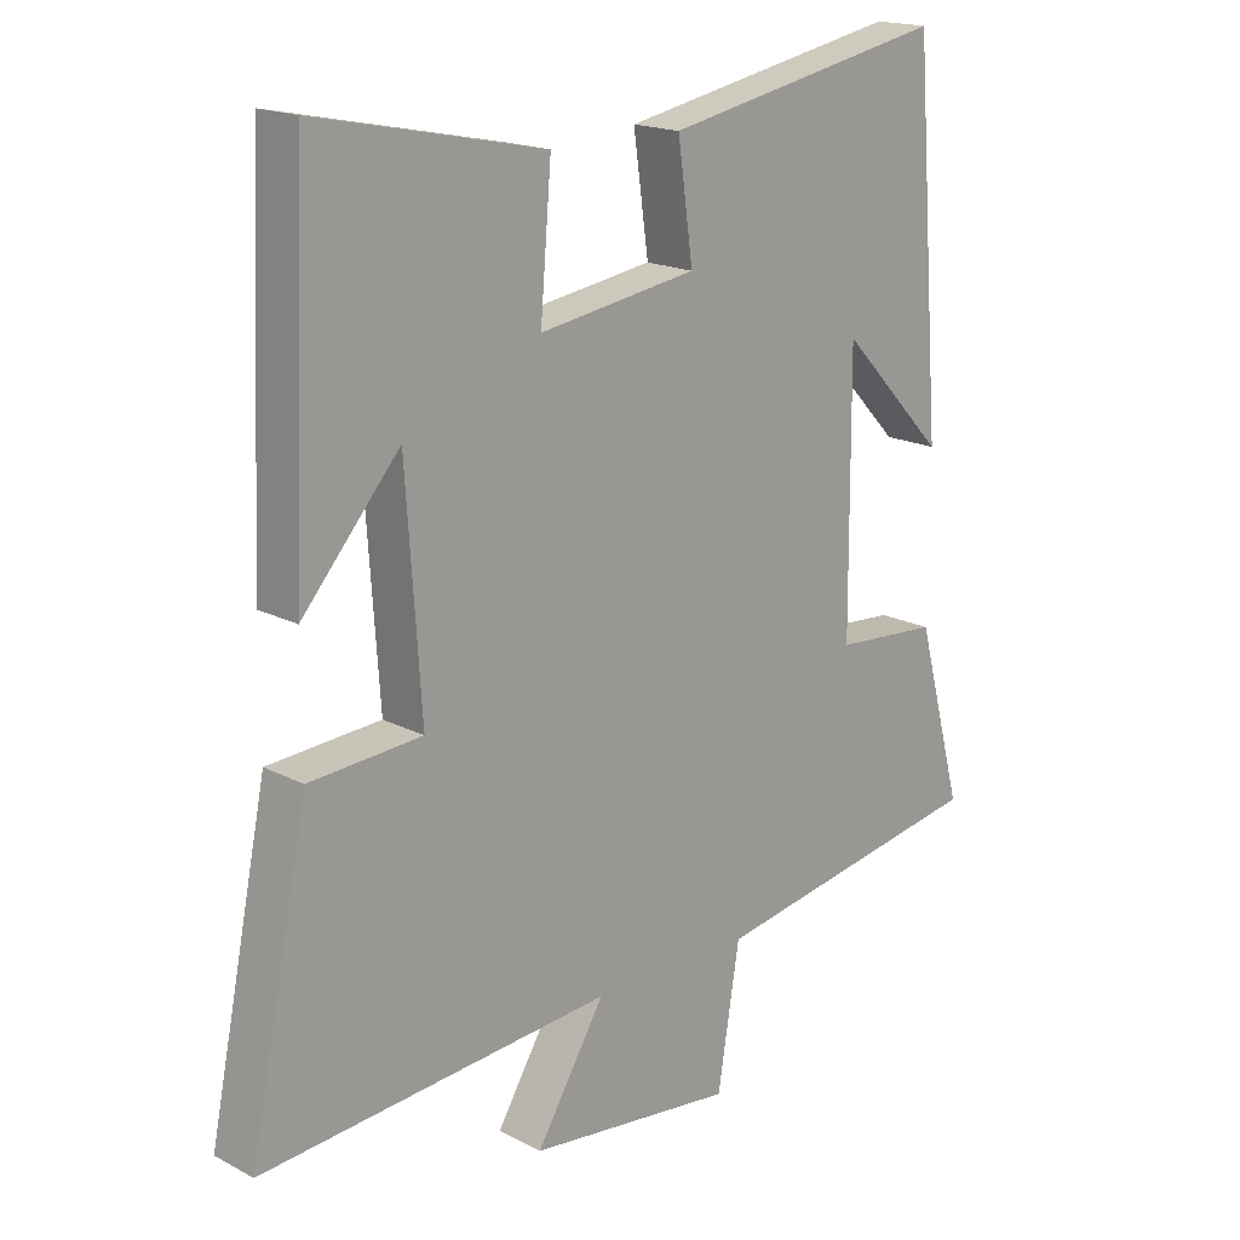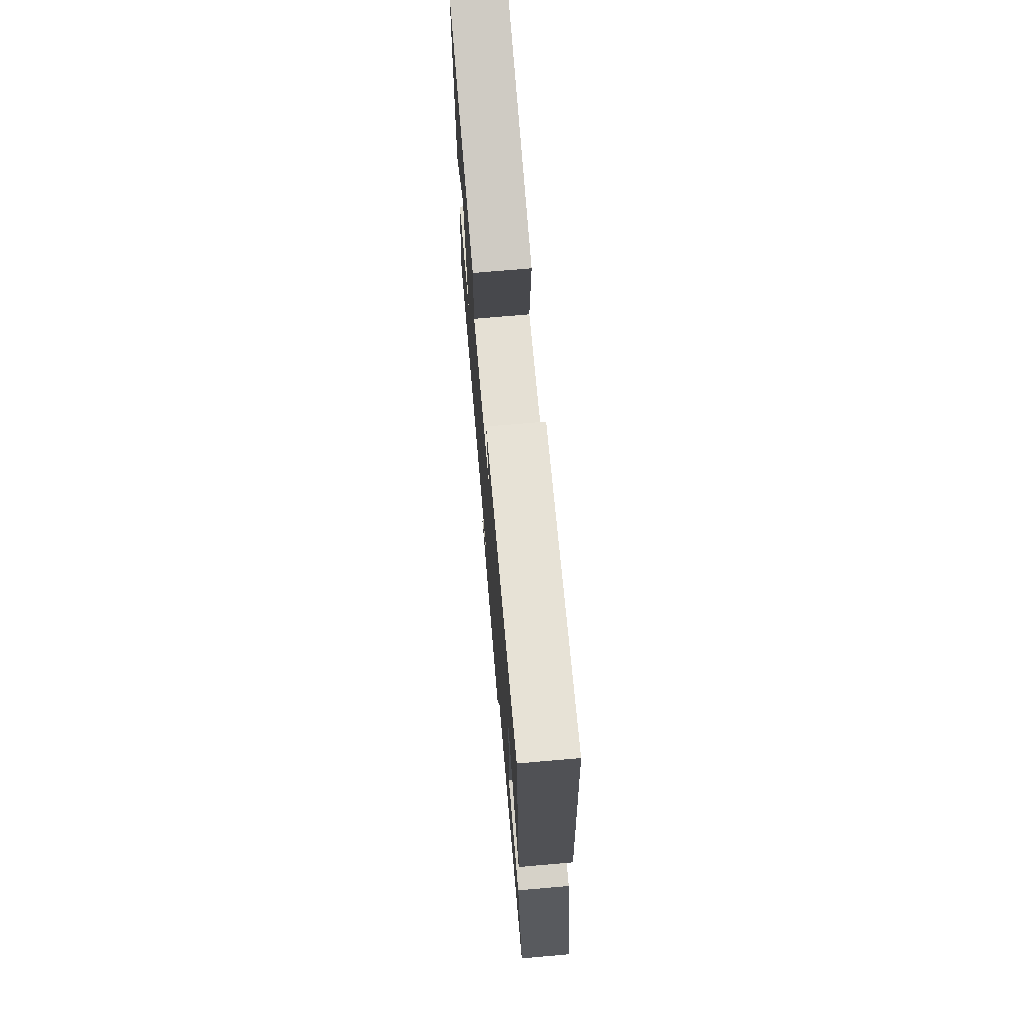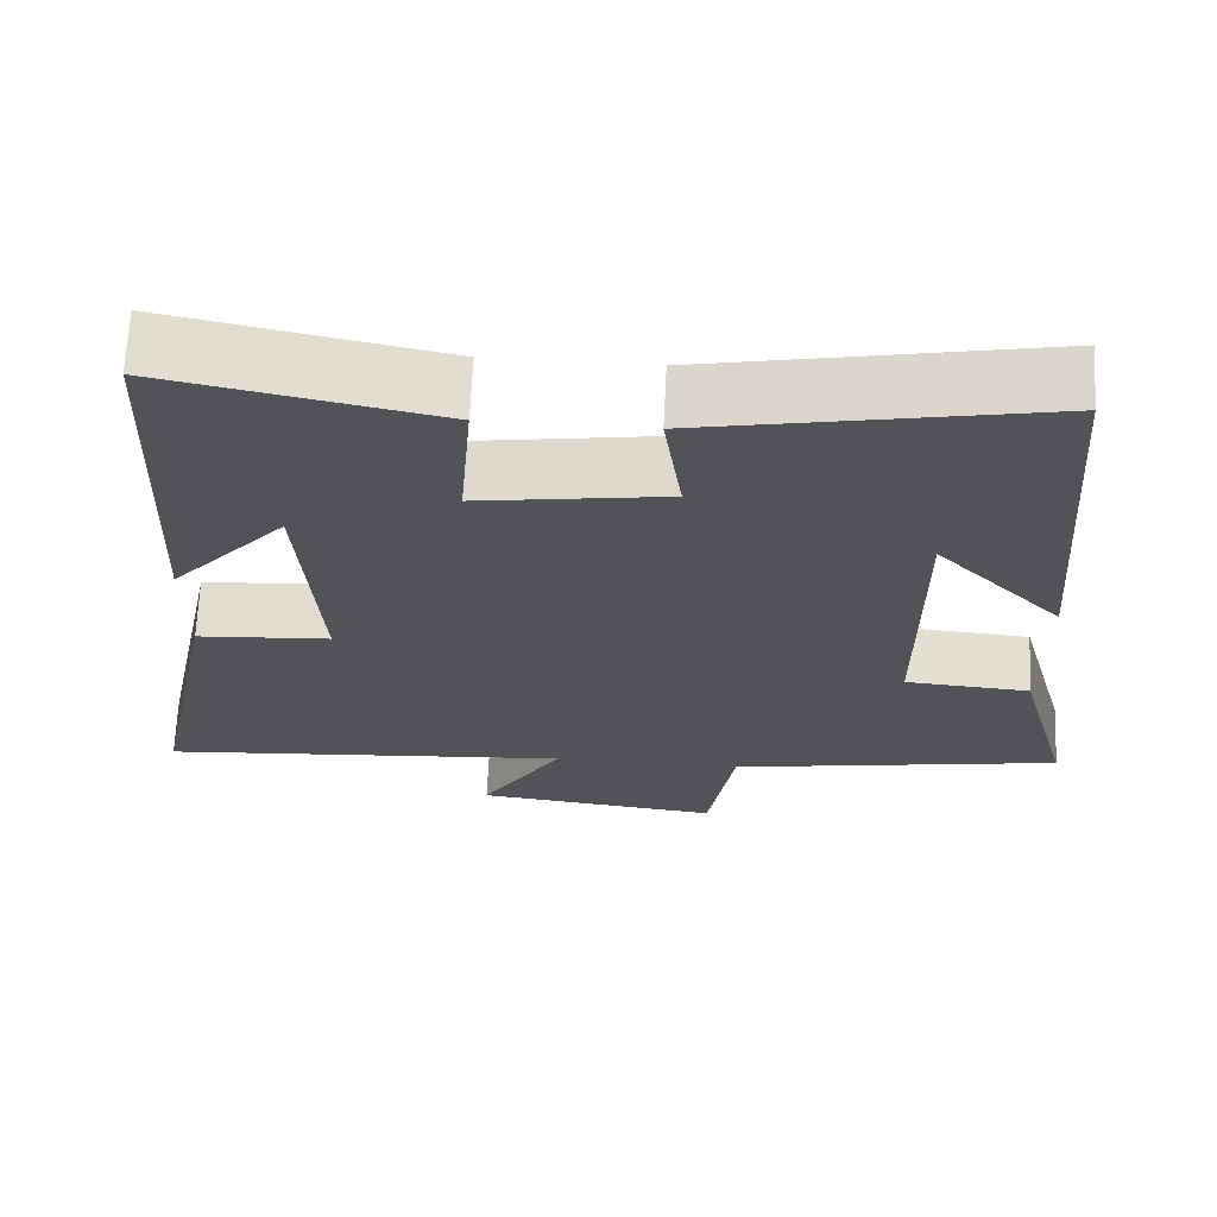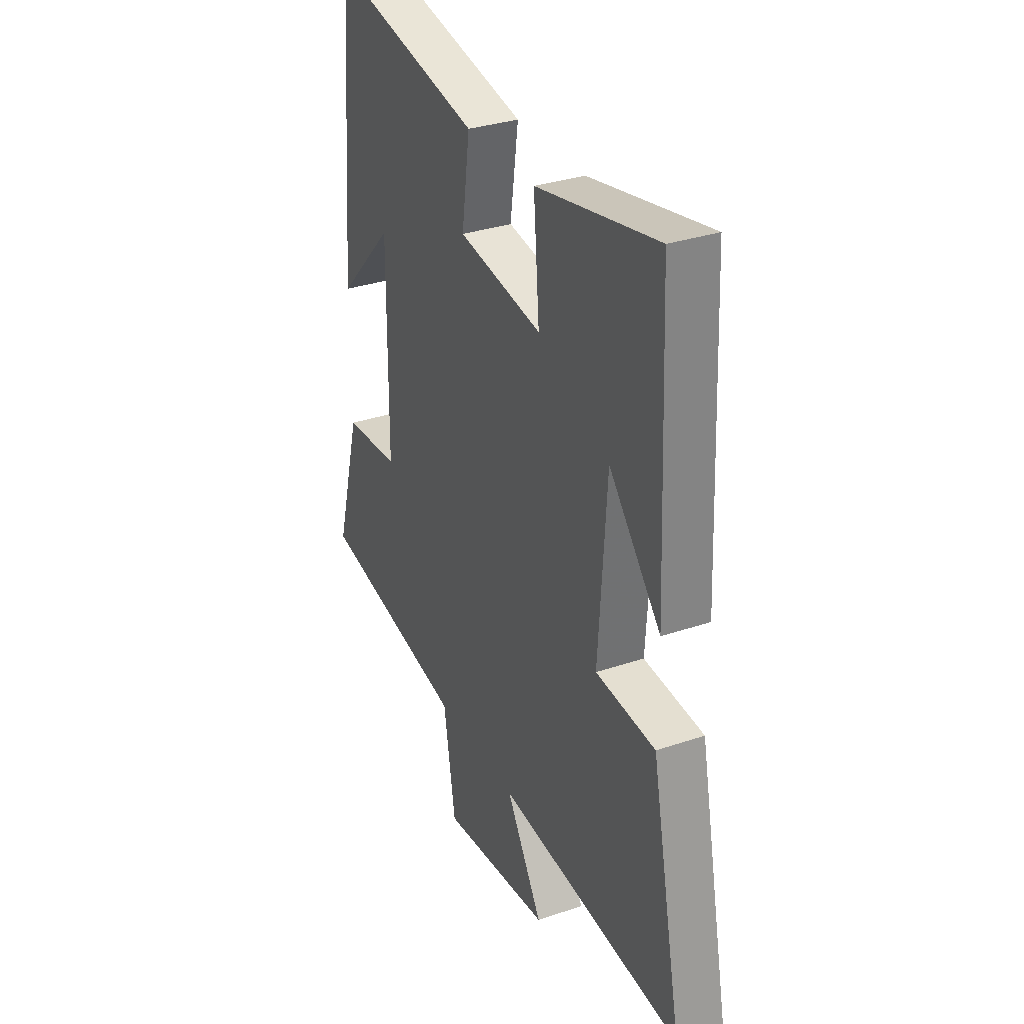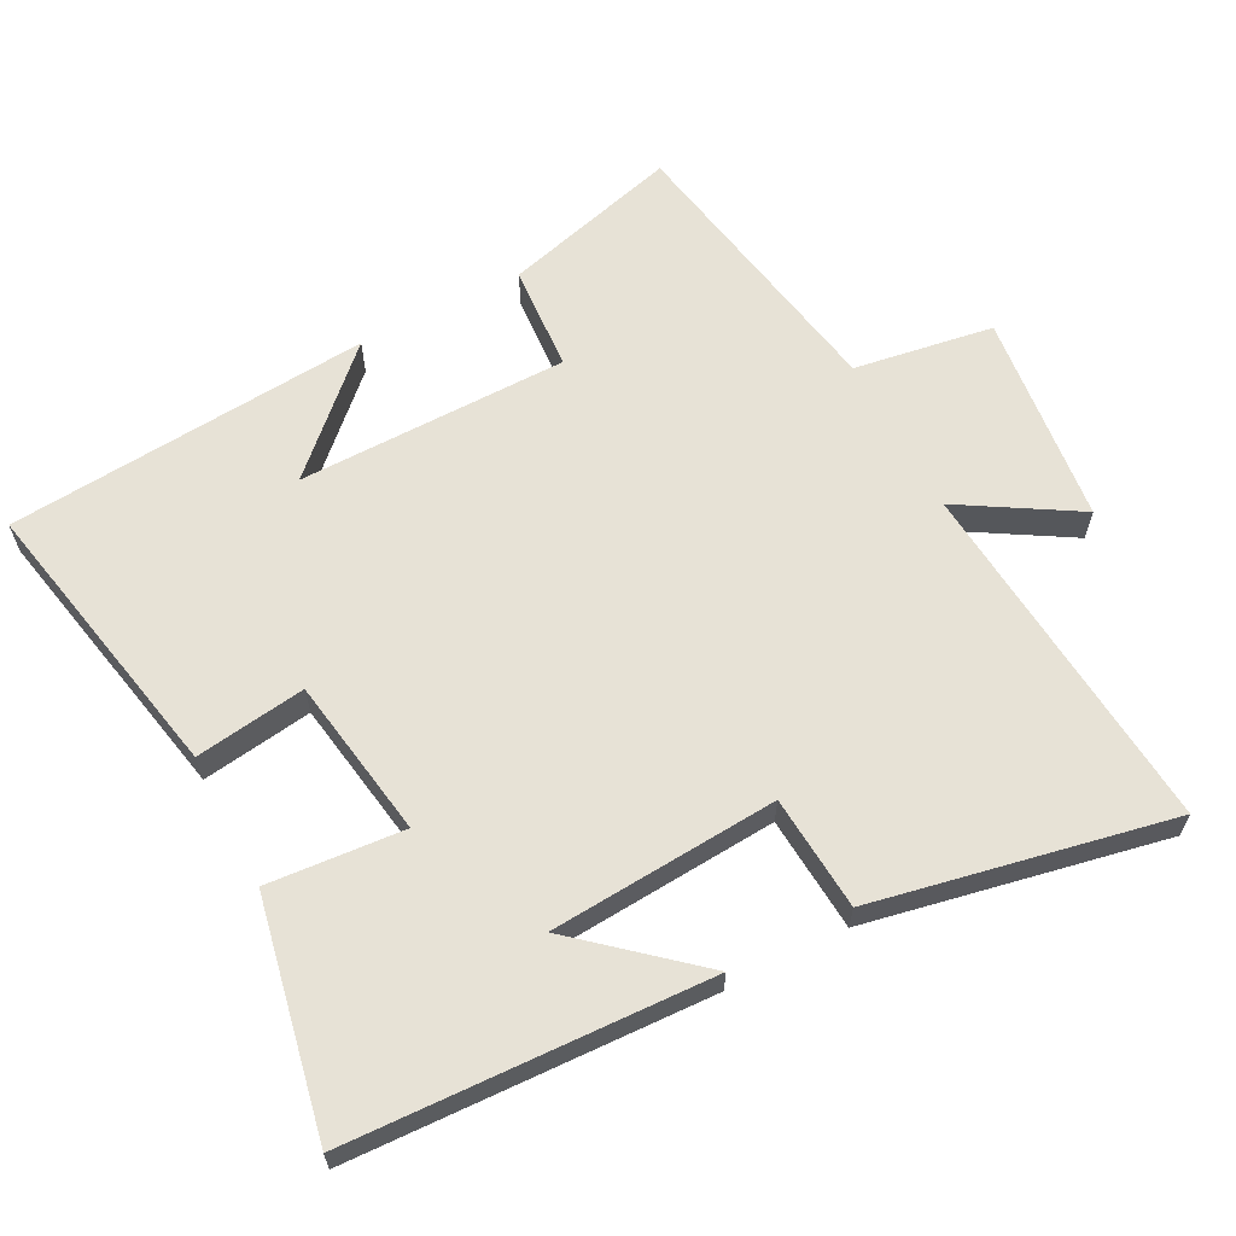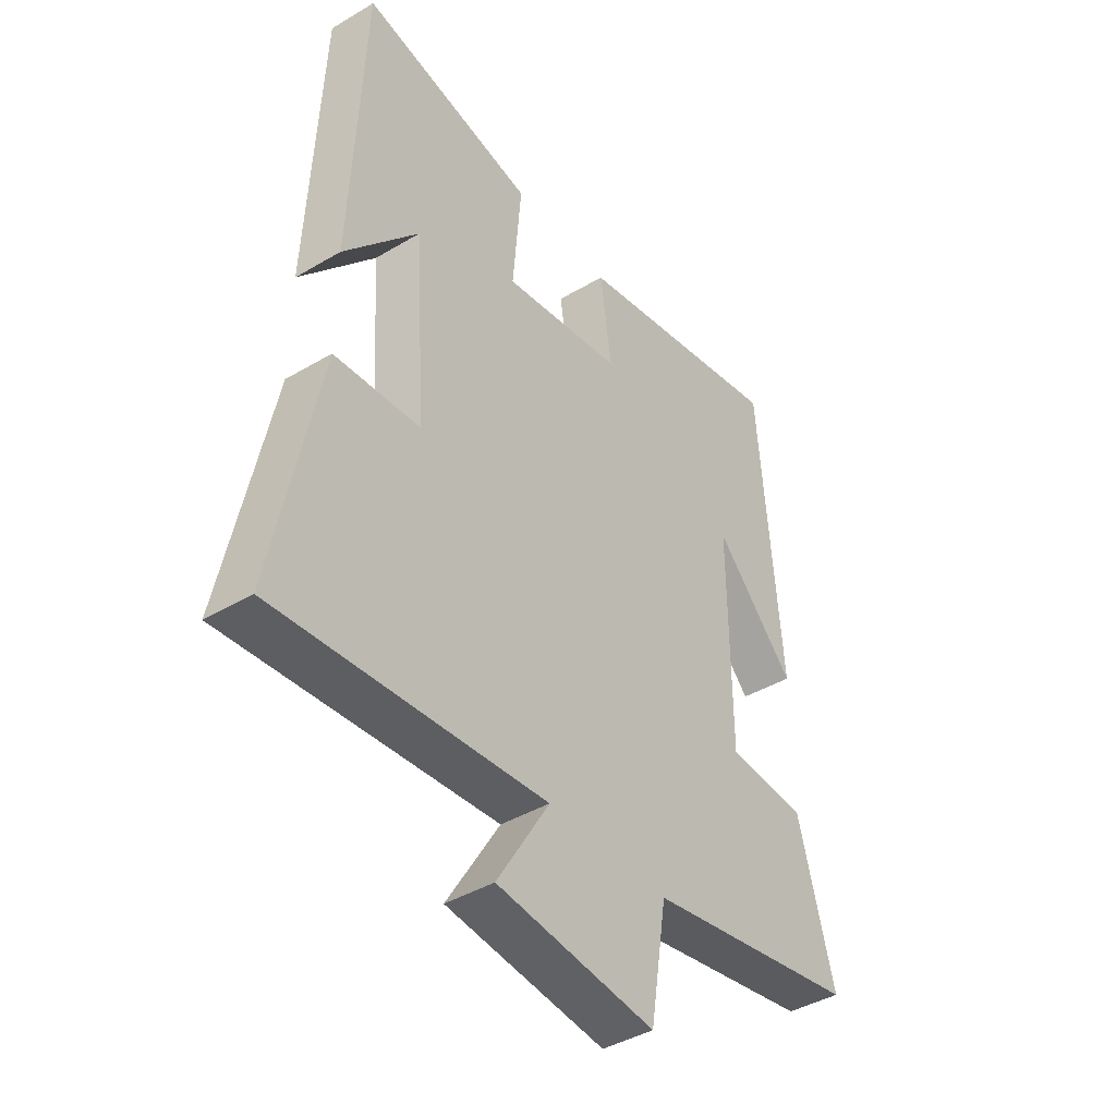
<metadata>
{"format":"obj","ext":"obj","renderer":"f3d","projection":"perspective","resolution":1024,"background":"white","views":[{"elev":17.8,"azim":135.7,"up":"+Z"},{"elev":73.8,"azim":-94.9,"up":"+Z"},{"elev":67.7,"azim":-177.2,"up":"+Z"},{"elev":32.4,"azim":64.6,"up":"+Z"},{"elev":63.0,"azim":62.3,"up":"+Y"},{"elev":-41.7,"azim":125.7,"up":"+Z"}]}
</metadata>
<code>
v 0.477 0.07 0.568
v 0.5 0.07 0.055
v 0.358 0.07 0.219
v 0.336 0.07 -0.107
v 0.5 0.07 -0.119
v 0.586 0.07 -0.543
v 0.074 0.07 -0.5
v 0.174 0.07 -0.665
v -0.128 0.07 -0.699
v -0.16 0.07 -0.5
v -0.568 0.07 -0.427
v -0.5 0.07 -0.174
v -0.348 0.07 -0.163
v -0.346 0.07 0.223
v -0.5 0.07 0.062
v -0.459 0.07 0.582
v -0.047 0.07 0.5
v -0.069 0.07 0.342
v 0.161 0.07 0.306
v 0.145 0.07 0.5
v 0.477 0 0.568
v 0.5 0 0.055
v 0.358 0 0.219
v 0.336 0 -0.107
v 0.5 0 -0.119
v 0.586 0 -0.543
v 0.074 0 -0.5
v 0.174 0 -0.665
v -0.128 0 -0.699
v -0.16 0 -0.5
v -0.568 0 -0.427
v -0.5 0 -0.174
v -0.348 0 -0.163
v -0.346 0 0.223
v -0.5 0 0.062
v -0.459 0 0.582
v -0.047 0 0.5
v -0.069 0 0.342
v 0.161 0 0.306
v 0.145 0 0.5
f 19 20 1
f 16 17 18
f 14 15 16
f 14 16 18
f 13 14 18 19
f 10 11 12 13
f 7 8 9 10
f 7 10 13 19
f 4 5 6 7
f 3 4 7 19
f 1 2 3
f 1 3 19
f 21 40 39
f 38 37 36
f 36 35 34
f 38 36 34
f 39 38 34 33
f 33 32 31 30
f 30 29 28 27
f 39 33 30 27
f 27 26 25 24
f 39 27 24 23
f 23 22 21
f 39 23 21
f 1 21 22 2
f 2 22 23 3
f 3 23 24 4
f 4 24 25 5
f 5 25 26 6
f 6 26 27 7
f 7 27 28 8
f 8 28 29 9
f 9 29 30 10
f 10 30 31 11
f 11 31 32 12
f 12 32 33 13
f 13 33 34 14
f 14 34 35 15
f 15 35 36 16
f 16 36 37 17
f 17 37 38 18
f 18 38 39 19
f 19 39 40 20
f 20 40 21 1

</code>
